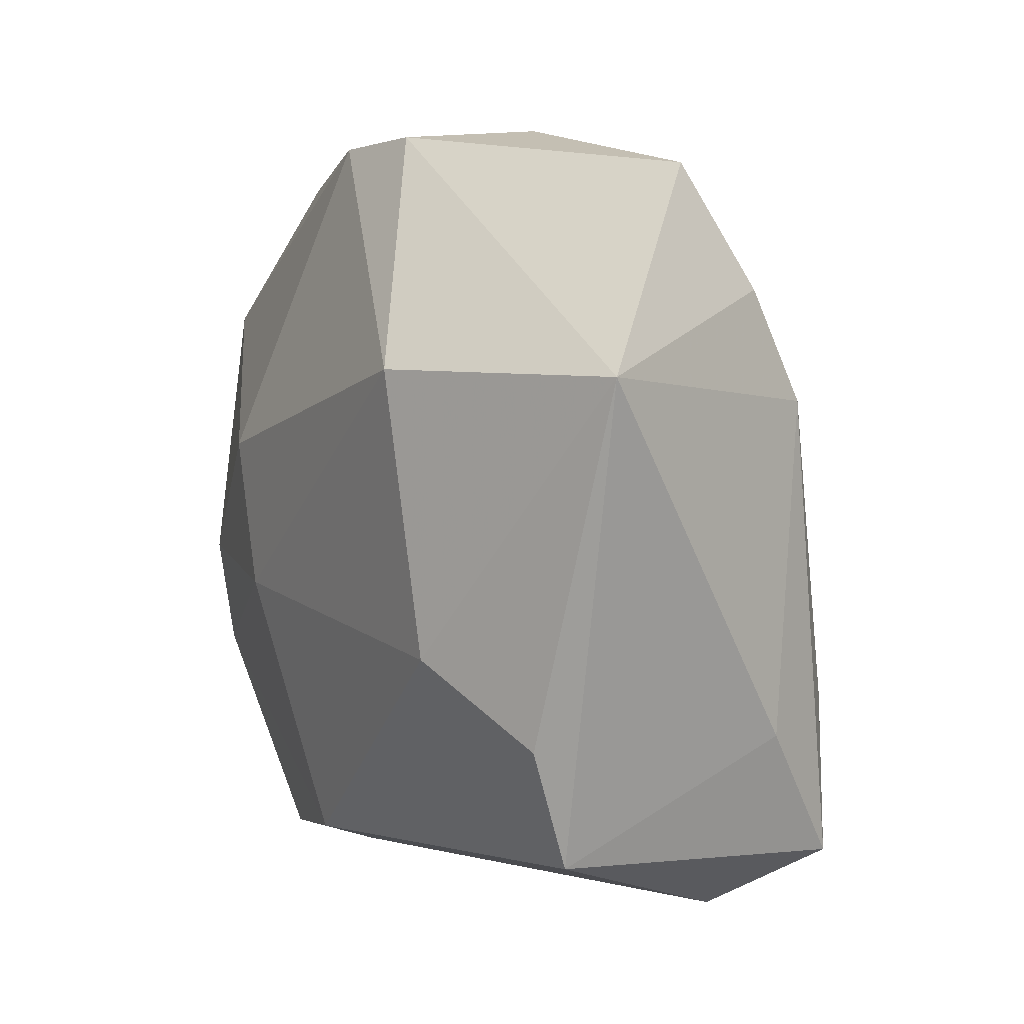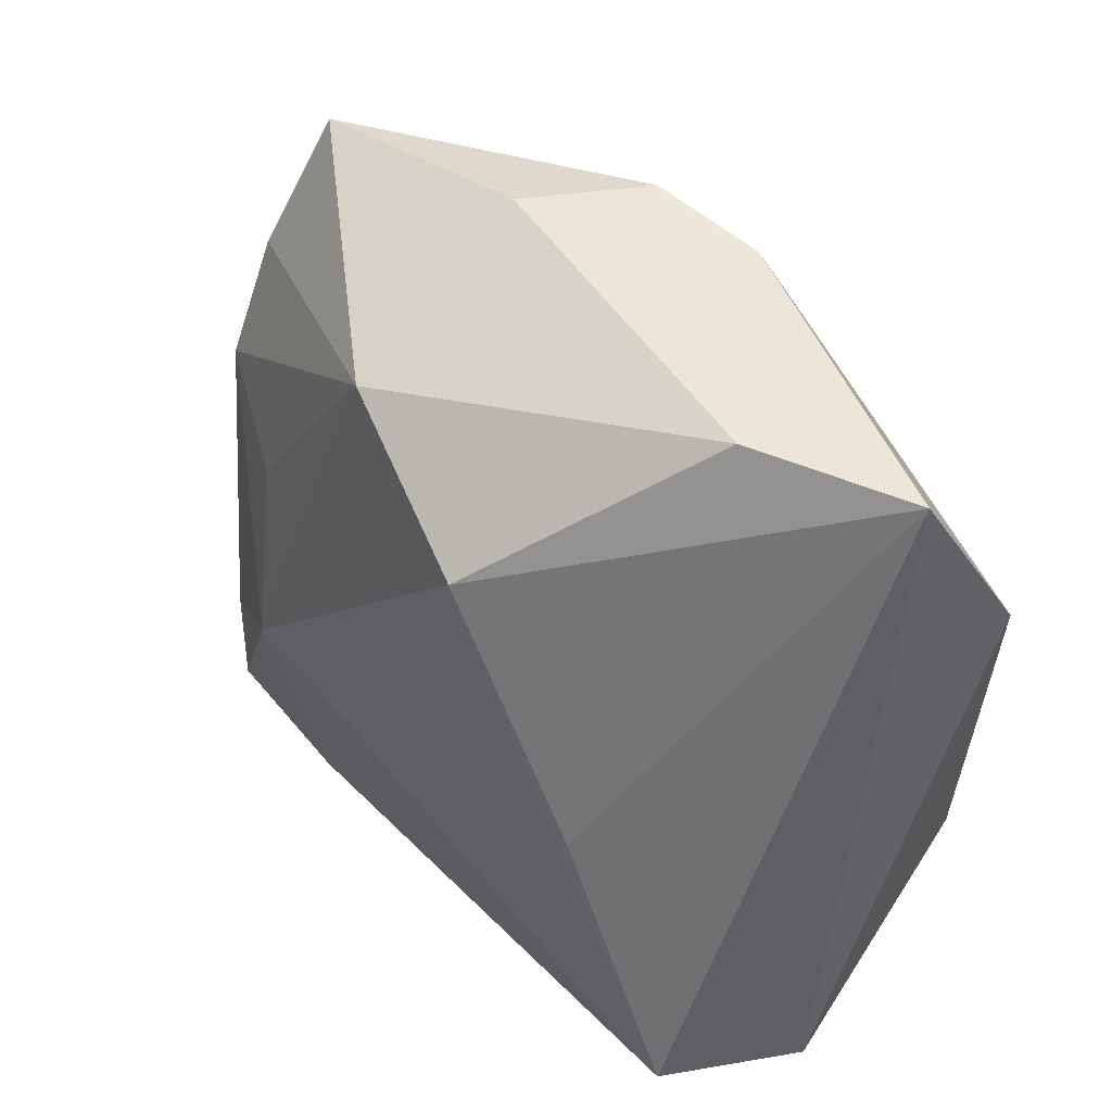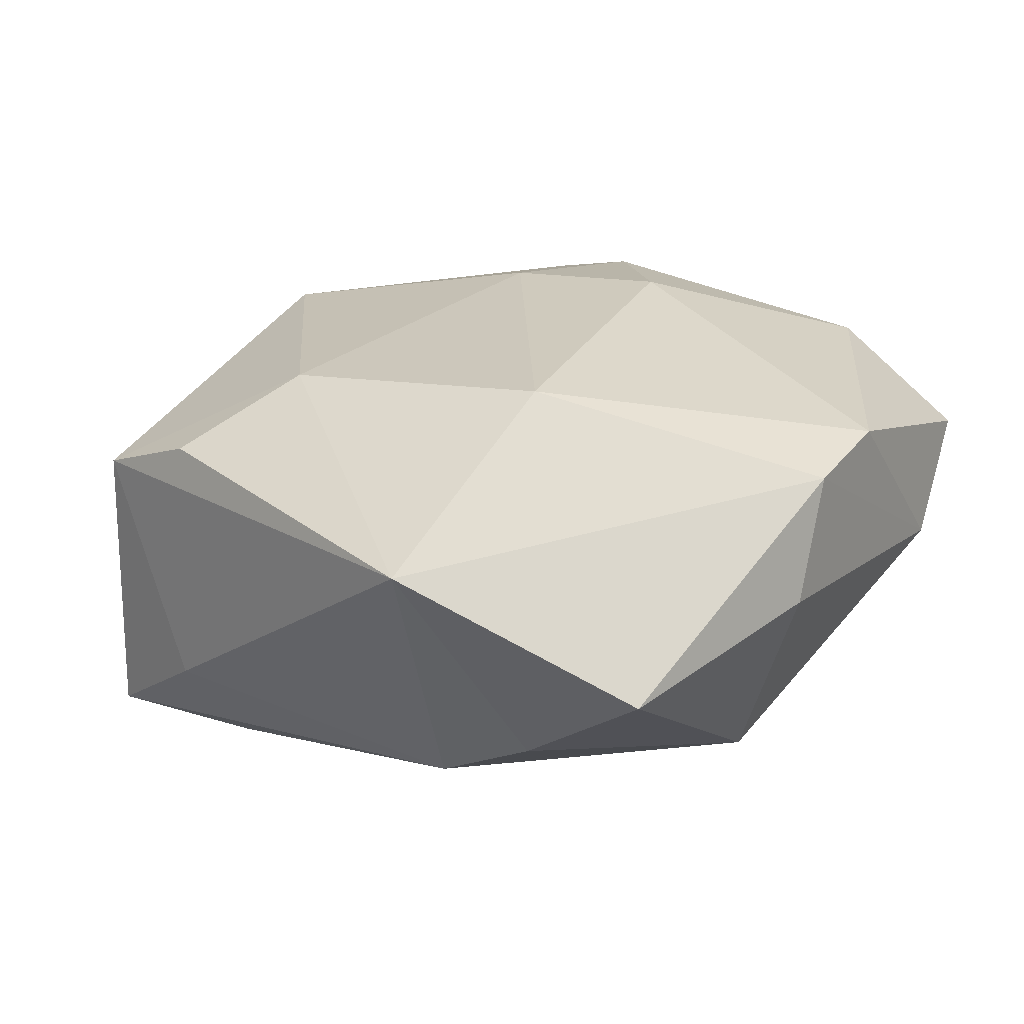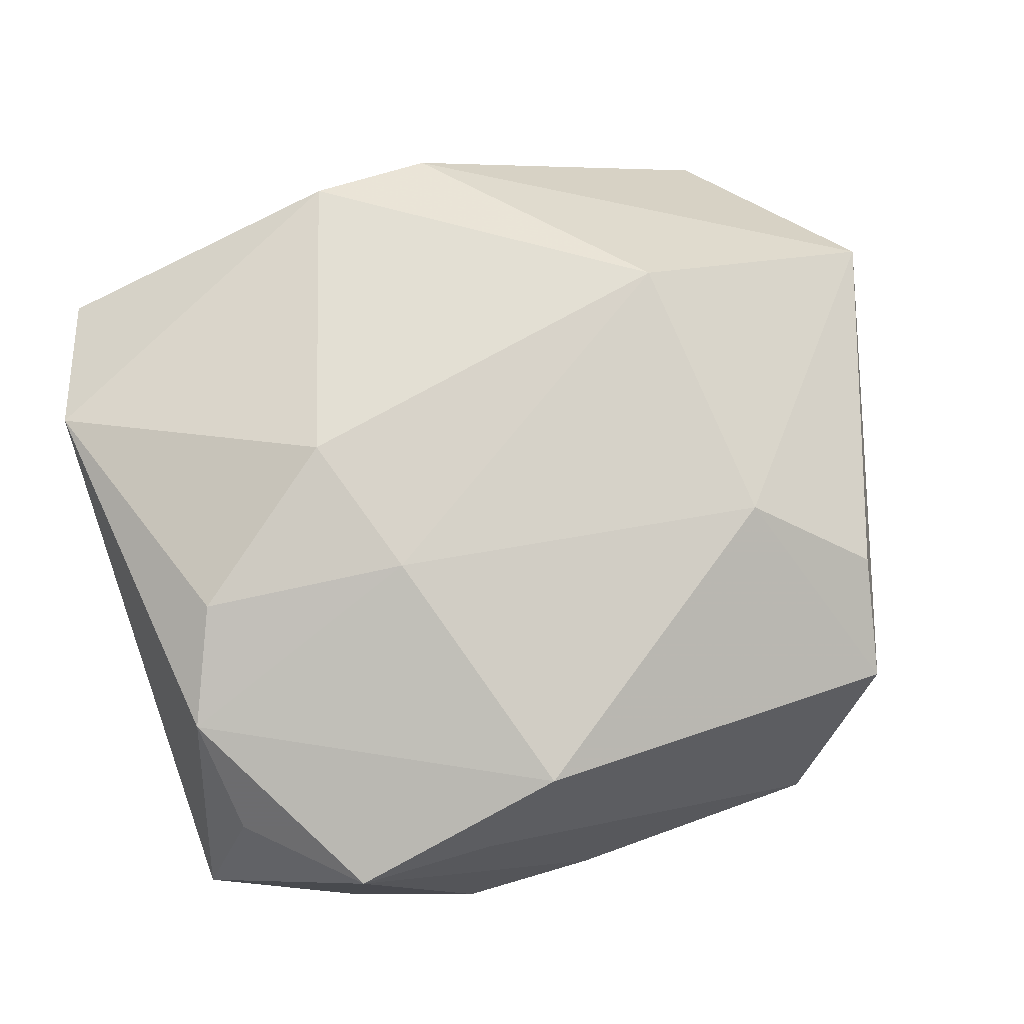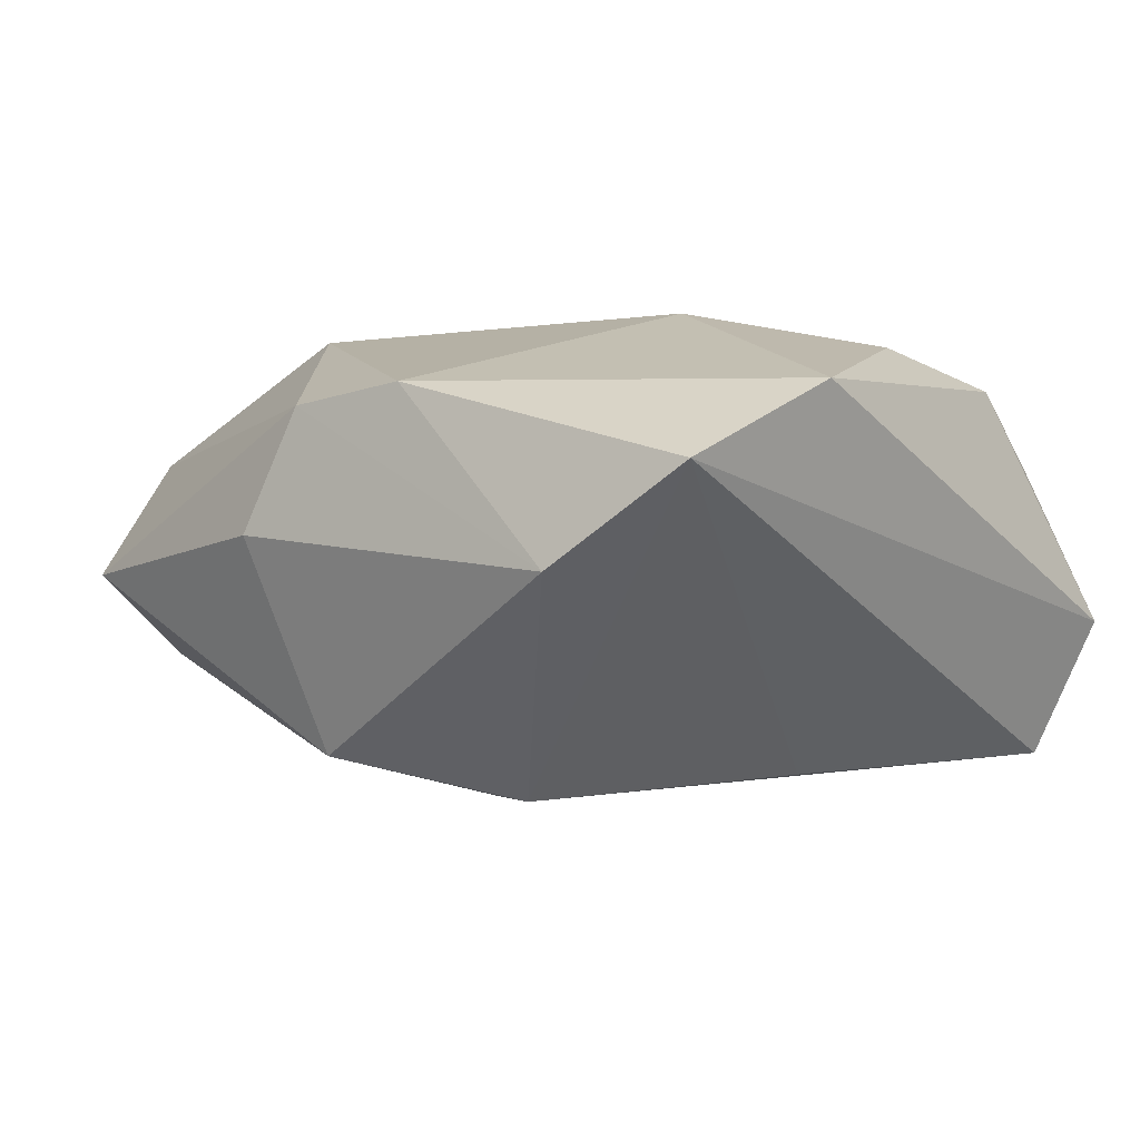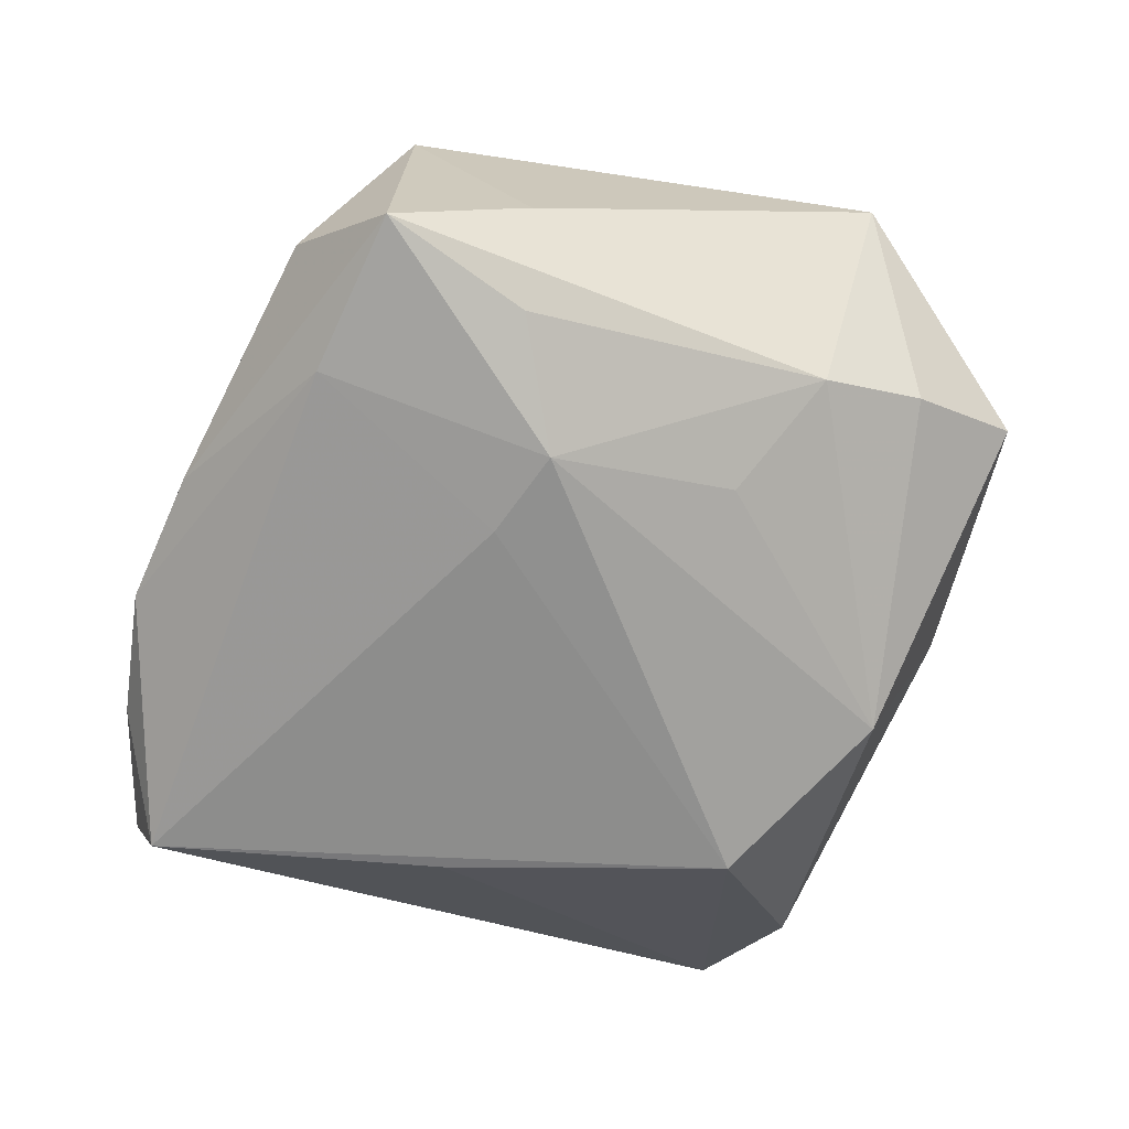
<metadata>
{"format":"obj","ext":"obj","renderer":"f3d","projection":"perspective","resolution":1024,"background":"white","views":[{"elev":3.1,"azim":63.0,"up":"+Y"},{"elev":47.9,"azim":-129.1,"up":"+Y"},{"elev":23.0,"azim":121.5,"up":"+Z"},{"elev":75.9,"azim":-17.6,"up":"+Z"},{"elev":-3.9,"azim":-142.4,"up":"+Z"},{"elev":-67.9,"azim":64.7,"up":"+Z"}]}
</metadata>
<code>
v -0.01157 0.02536 -0.02338
v 0.02524 -0.01137 0.02087
v -0.03589 -0.0257 0.009588
v 0.006516 0.03254 -0.01929
v 0.01111 -0.0104 -0.0235
v 0.04702 0.01508 0.01216
v -0.02532 -0.03557 0.01284
v -0.02722 -0.03435 -0.01095
v -0.01156 -0.03558 0.00989
v -0.01186 -0.006726 0.0233
v 0.03338 -0.03145 -0.01916
v -0.003491 -0.03208 0.01874
v 0.03372 -0.03065 0.01004
v -0.03814 0.03763 0.005066
v -0.03597 -0.02681 -0.01914
v -0.03237 -0.004036 0.01995
v 0.02014 -0.008862 -0.02402
v -0.01481 -0.0382 -0.01153
v 0.036 -0.01916 0.01453
v 0.01718 -0.03135 -0.0198
v 0.02487 -0.03763 -0.01094
v -0.02463 0.0002984 -0.02109
v 0.004062 0.03973 0.01262
v 0.01009 0.04033 0.001028
v -0.01667 0.008047 0.0233
v -0.00808 0.03947 0.01382
v 0.02321 0.008935 -0.01959
v 0.03618 0.0234 -0.008884
v -0.03707 -0.01521 0.0165
v 0.03079 -0.01644 -0.02028
v 0.03518 0.03514 -0.001355
v -0.04215 0.02236 0.01304
v -0.04215 -0.02827 -0.005845
v 0.03757 -0.01903 -0.01077
v -0.001075 -0.03849 -0.01201
v 0.02245 0.01588 0.0233
v 0.0353 0.01287 -0.01447
v -0.02484 0.04015 -0.003775
f 18 15 20
f 20 17 11
f 7 3 33
f 32 14 33
f 33 14 15
f 1 14 38
f 26 14 32
f 32 25 26
f 23 38 26
f 26 38 14
f 36 23 26
f 26 25 36
f 1 15 22
f 22 14 1
f 15 14 22
f 35 7 18
f 35 21 7
f 11 21 35
f 18 20 35
f 35 20 11
f 13 21 11
f 19 2 13
f 5 15 1
f 1 17 5
f 5 20 15
f 17 20 5
f 4 17 1
f 1 38 4
f 17 4 27
f 29 3 7
f 32 33 29
f 29 33 3
f 8 15 18
f 8 33 15
f 18 7 8
f 7 33 8
f 19 13 6
f 36 2 6
f 6 2 19
f 6 23 36
f 36 25 10
f 10 2 36
f 7 21 9
f 21 13 9
f 23 6 31
f 11 17 30
f 34 13 11
f 34 6 13
f 16 10 25
f 29 10 16
f 16 25 32
f 32 29 16
f 7 9 12
f 12 9 13
f 12 13 2
f 2 10 12
f 12 29 7
f 12 10 29
f 24 38 23
f 23 31 24
f 24 4 38
f 24 31 4
f 4 31 28
f 28 31 6
f 37 27 4
f 4 28 37
f 17 27 37
f 37 30 17
f 11 30 37
f 37 34 11
f 6 34 37
f 37 28 6

</code>
